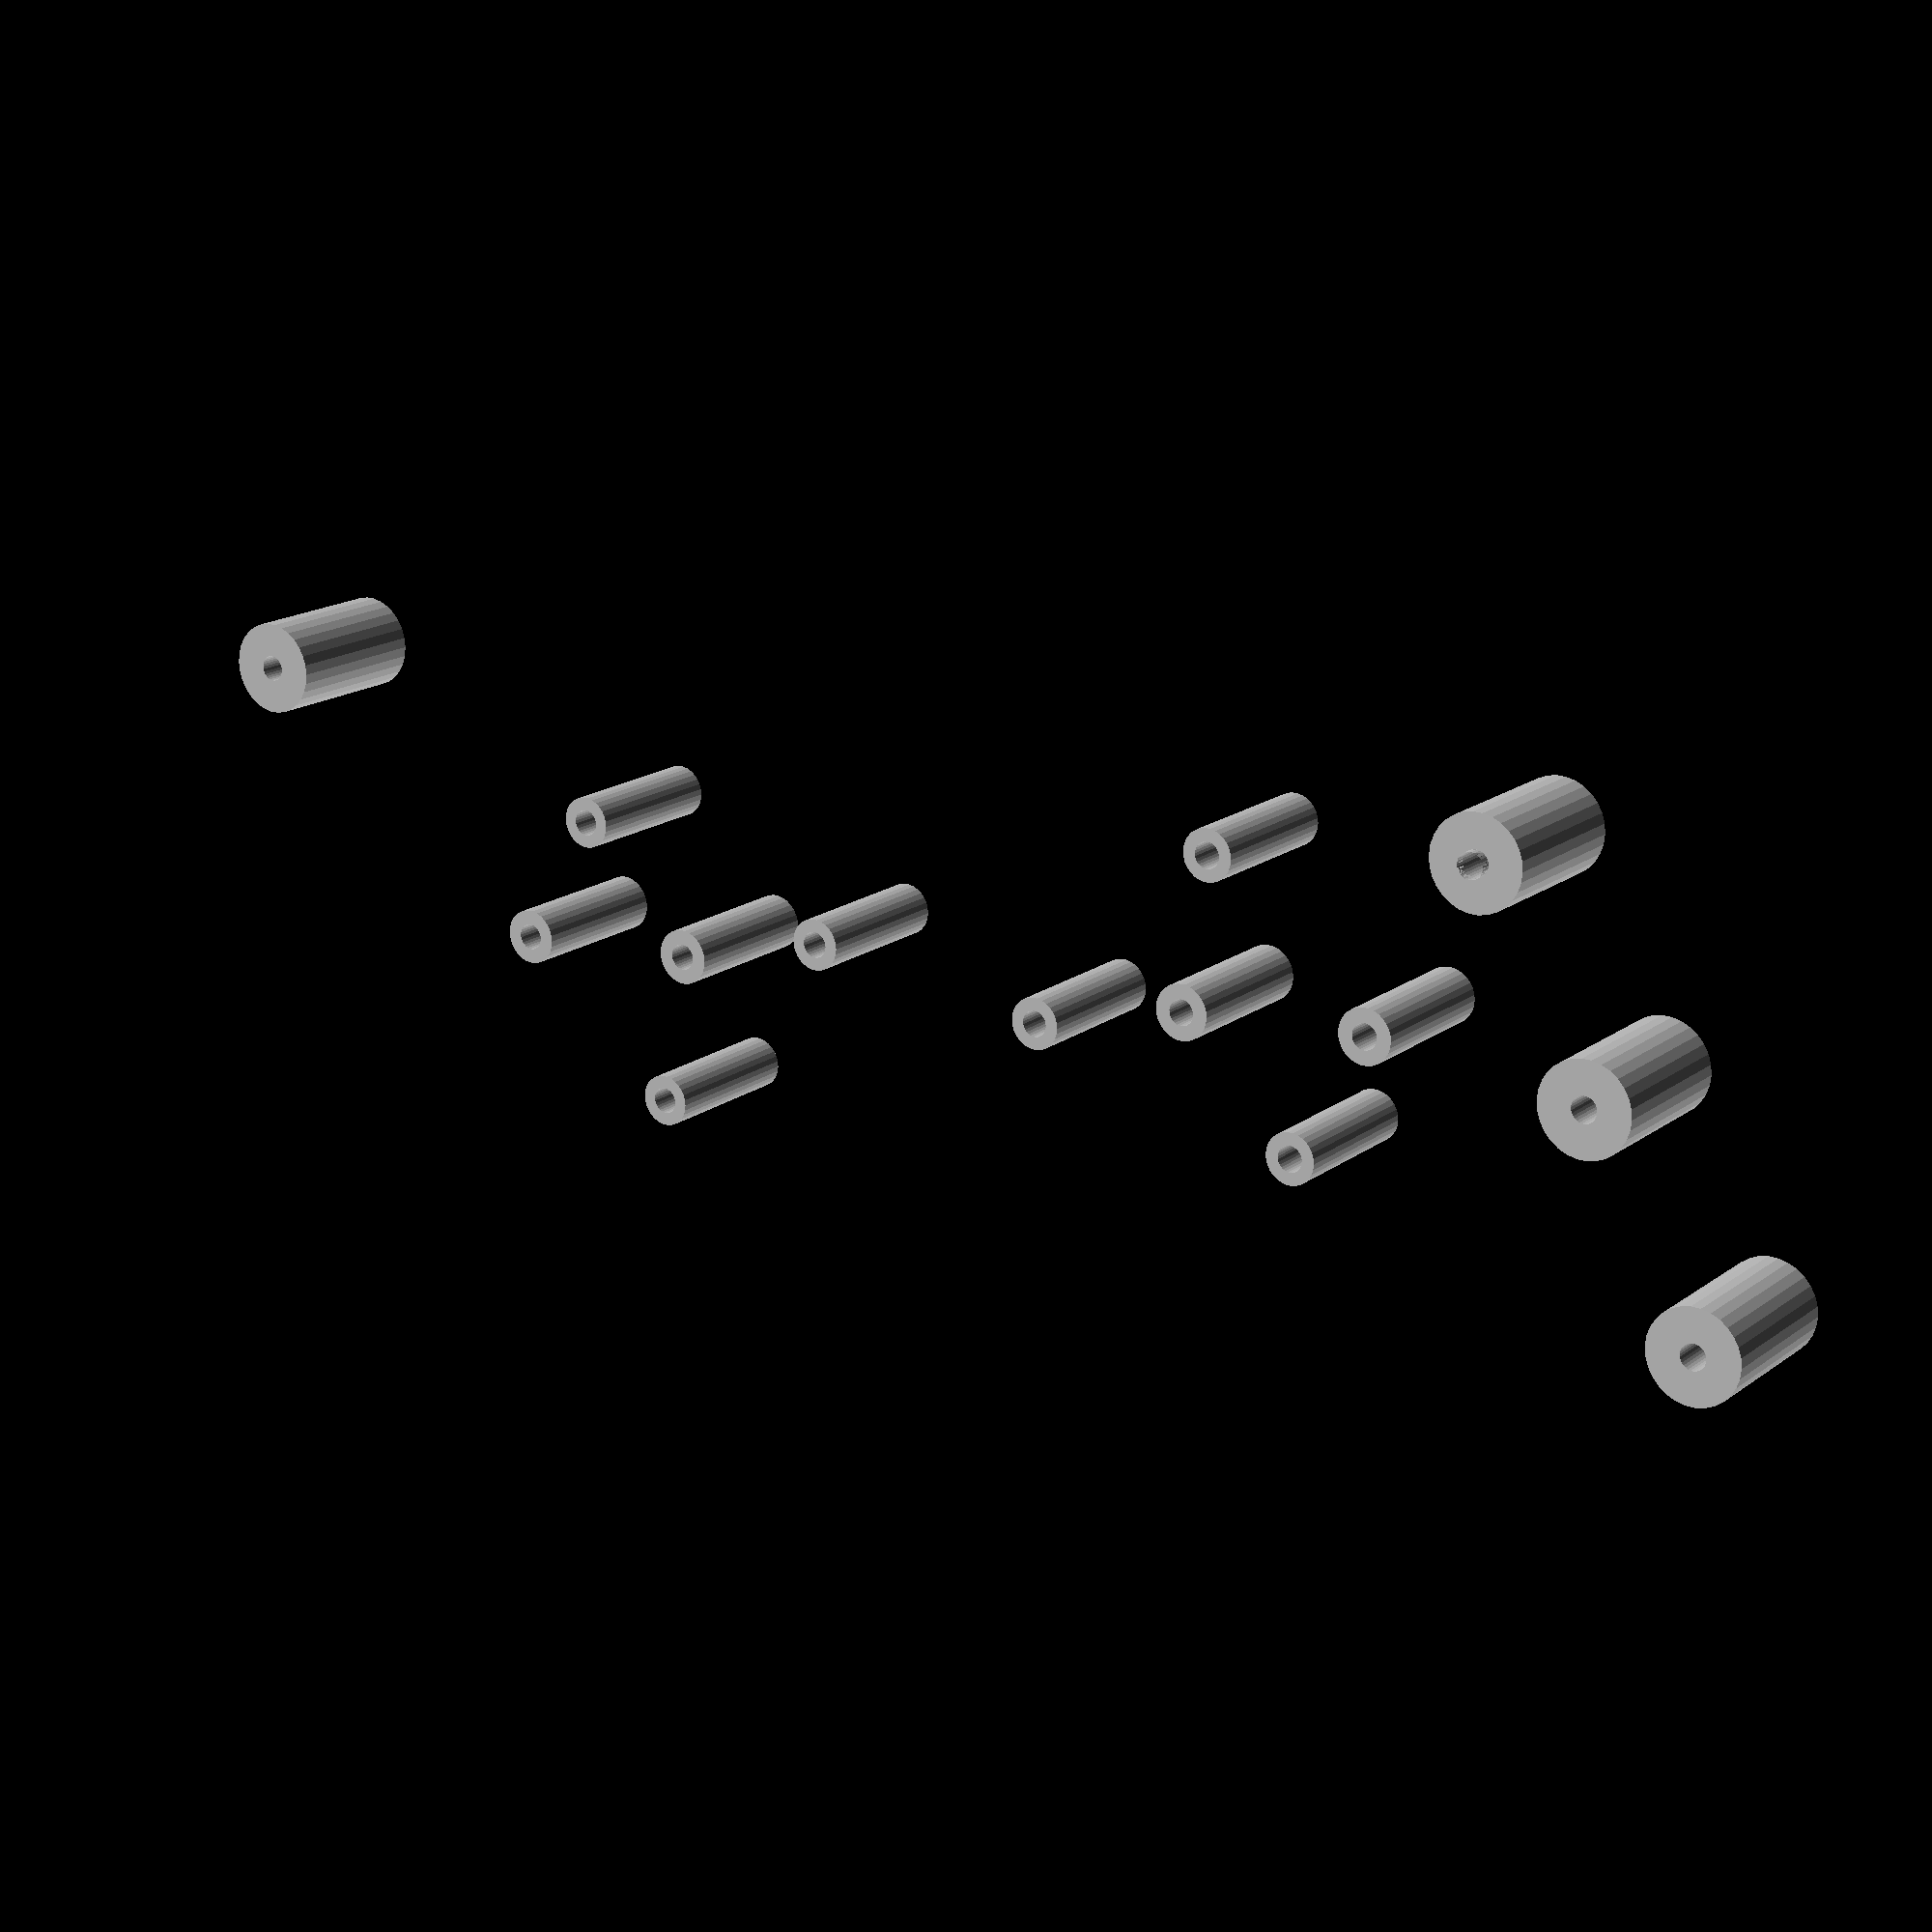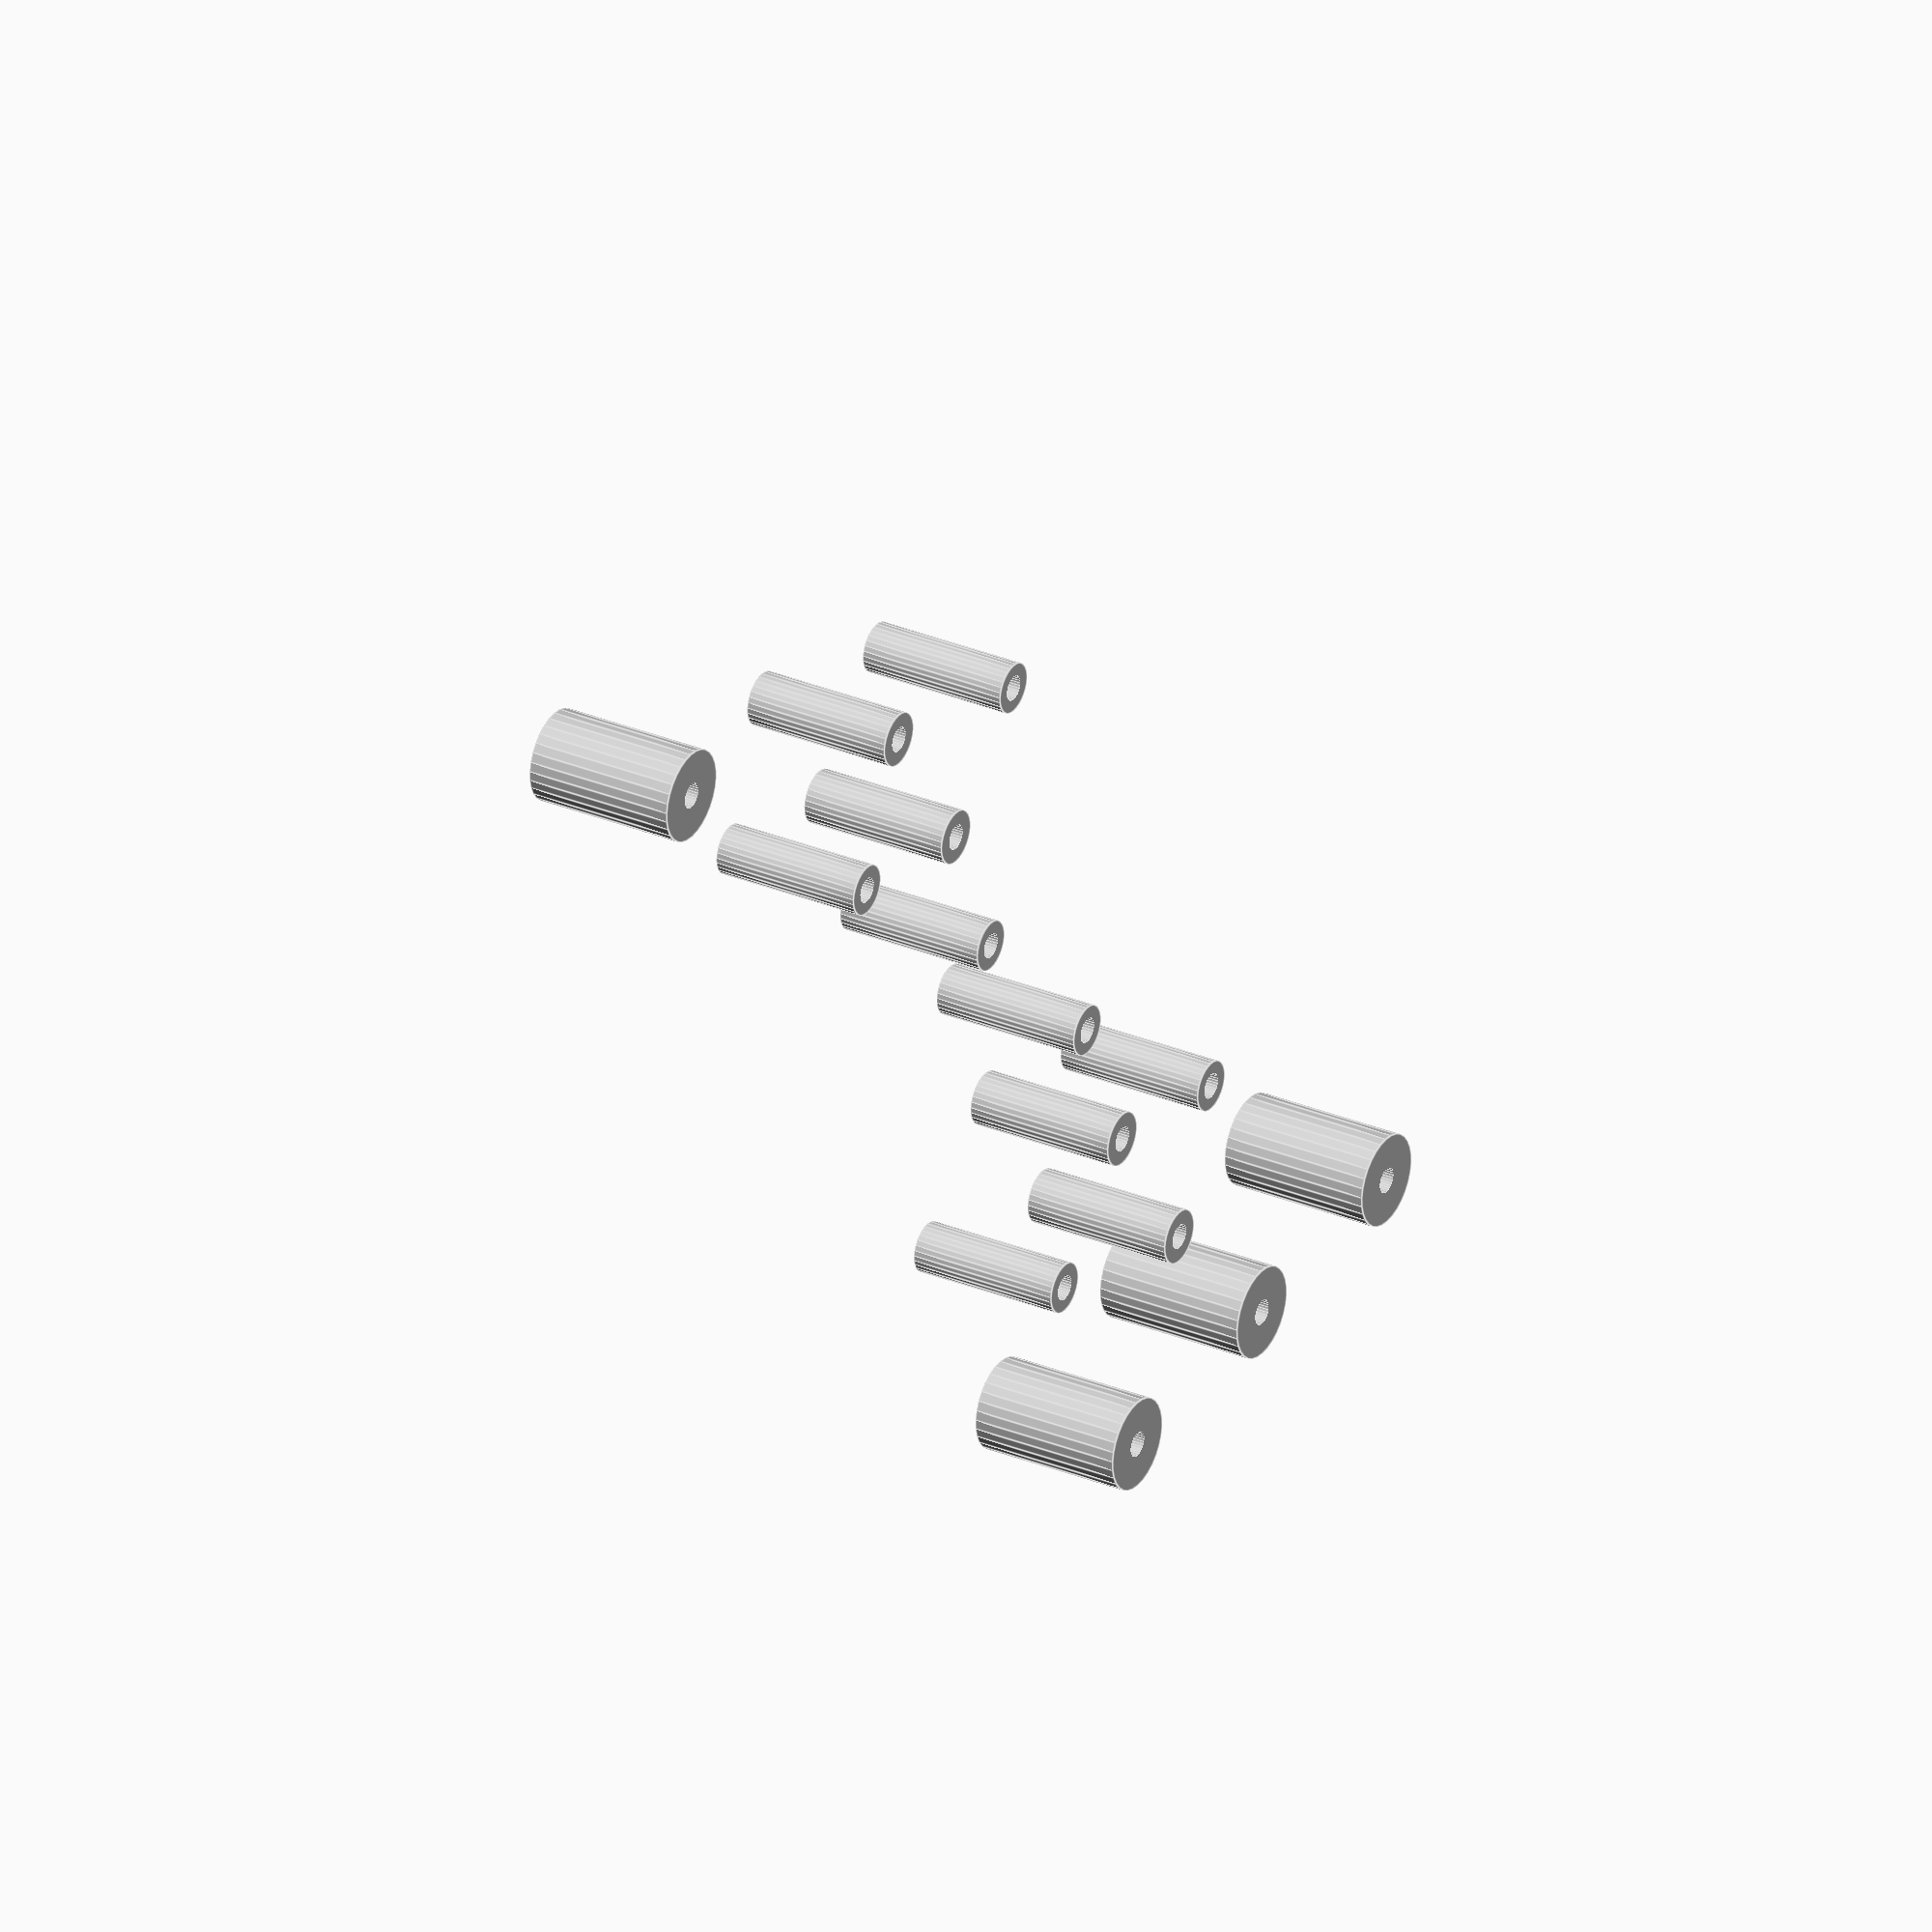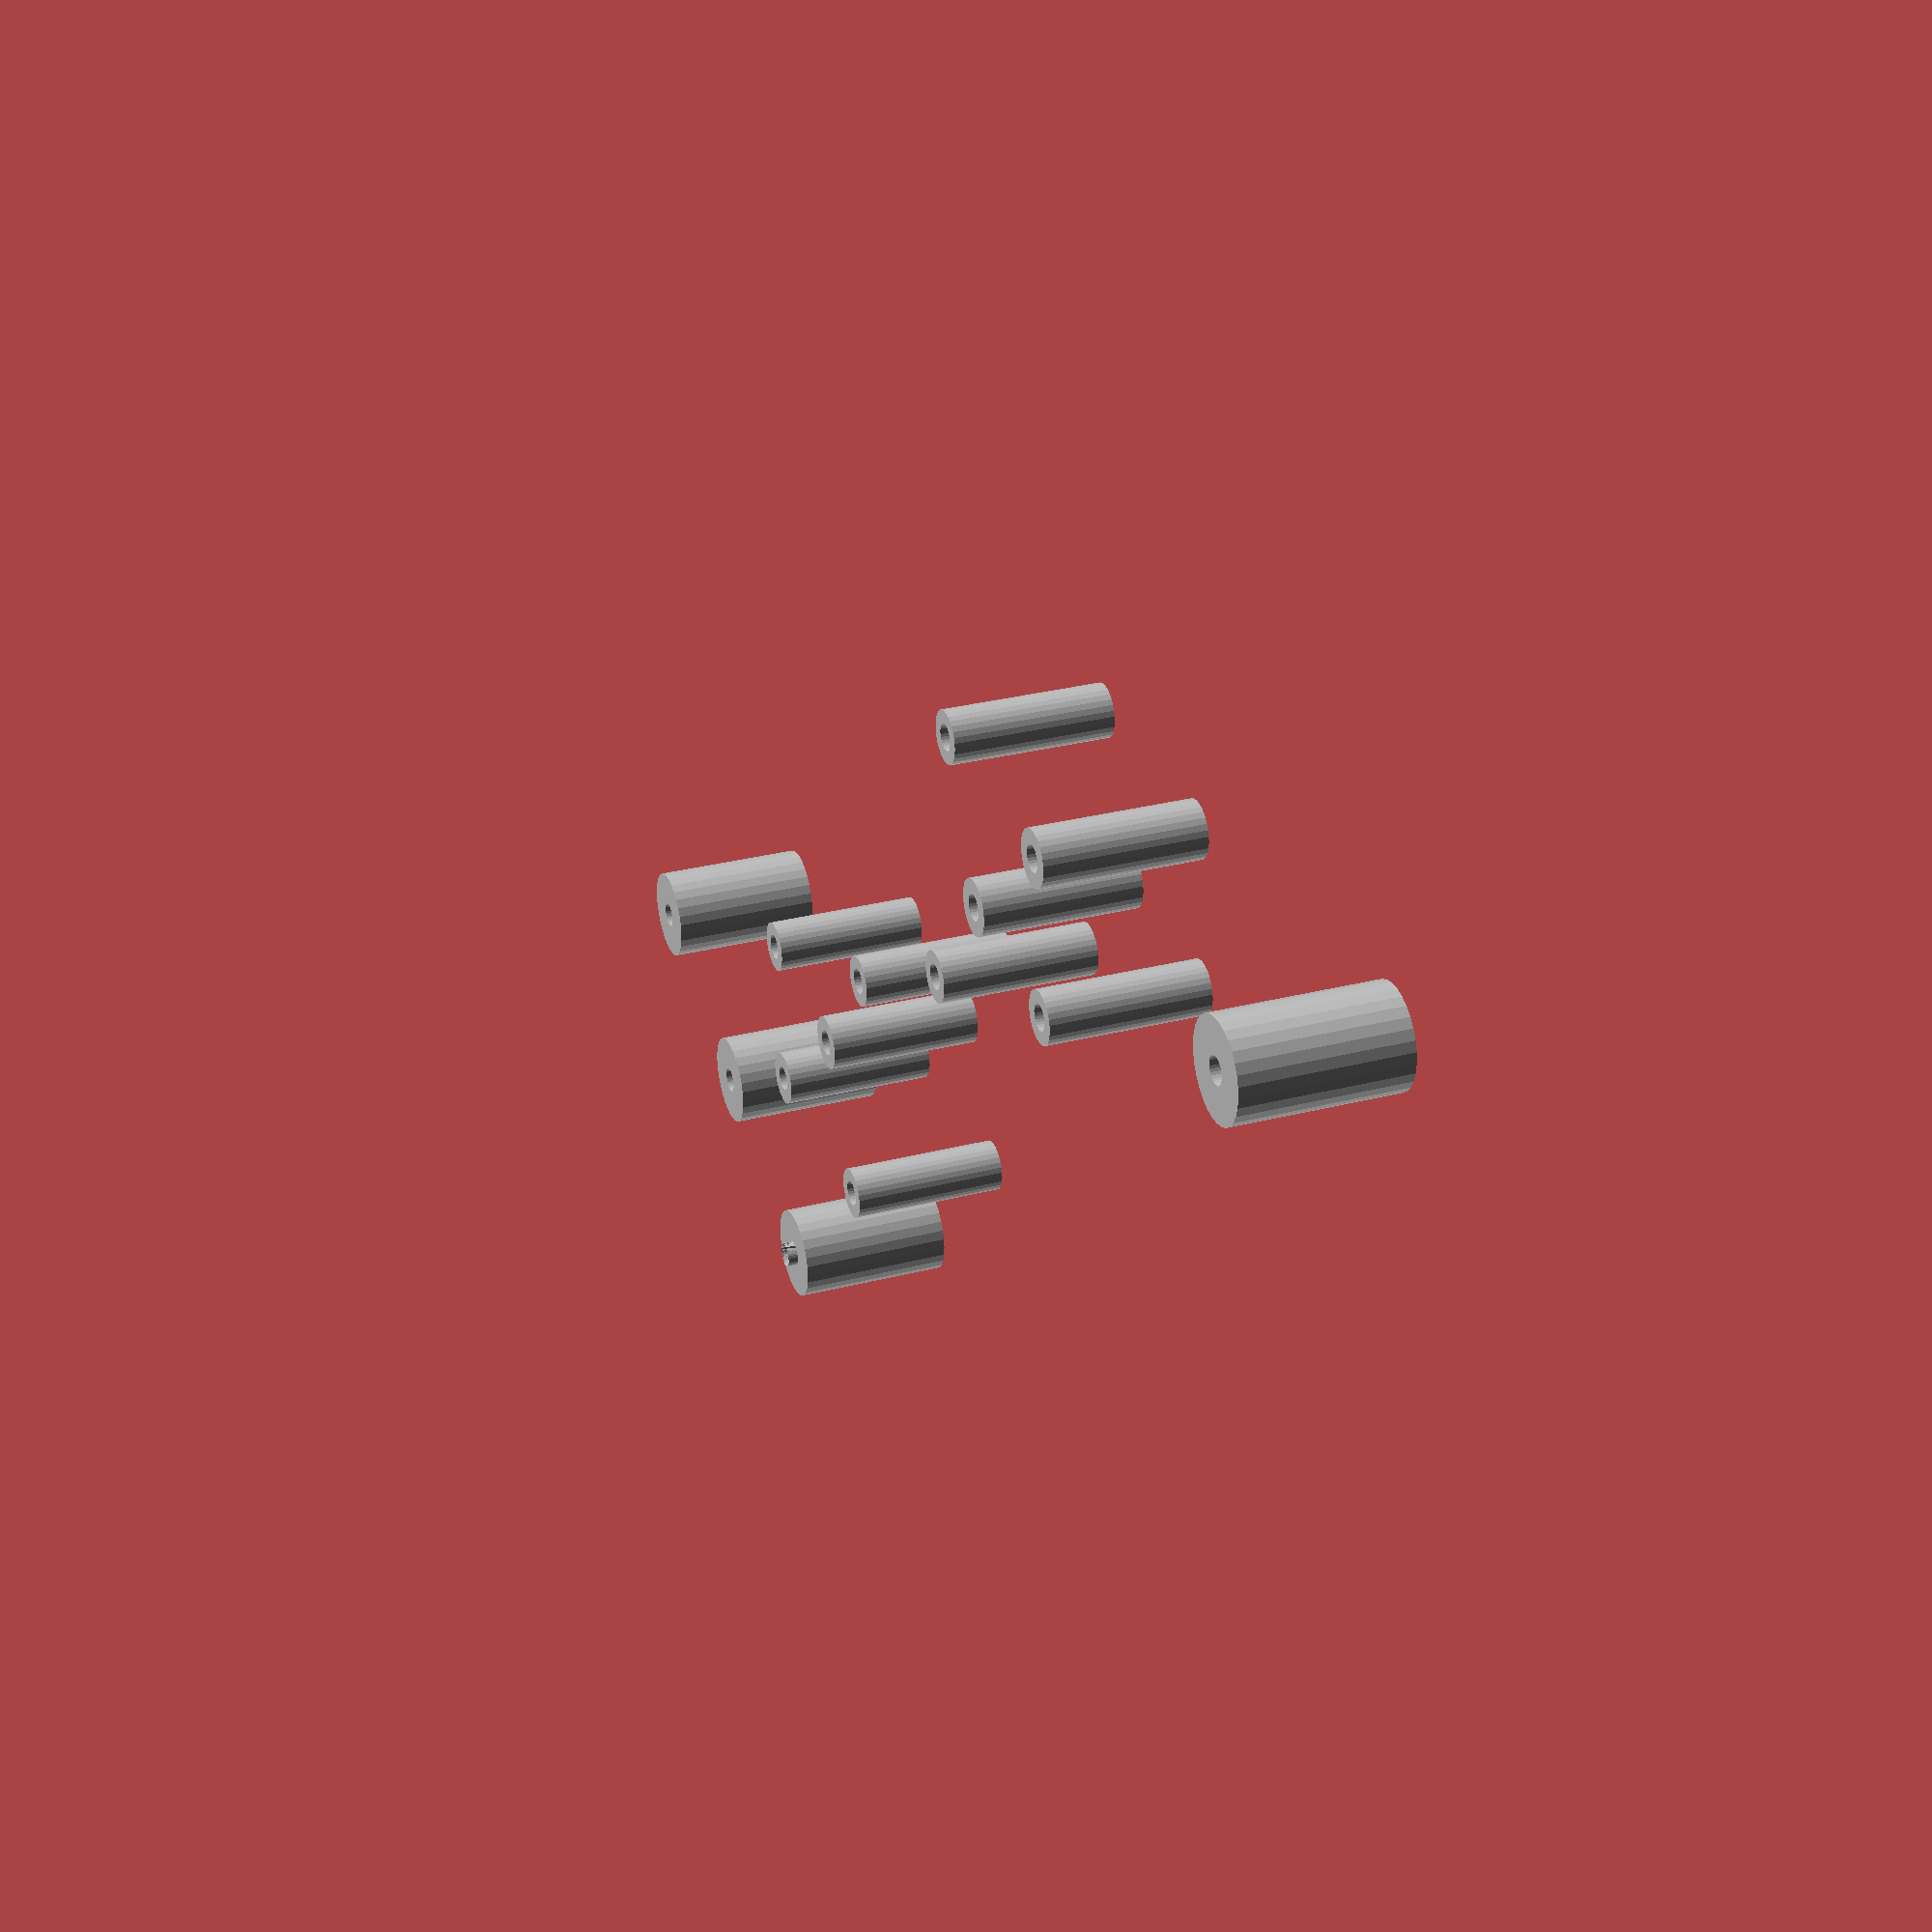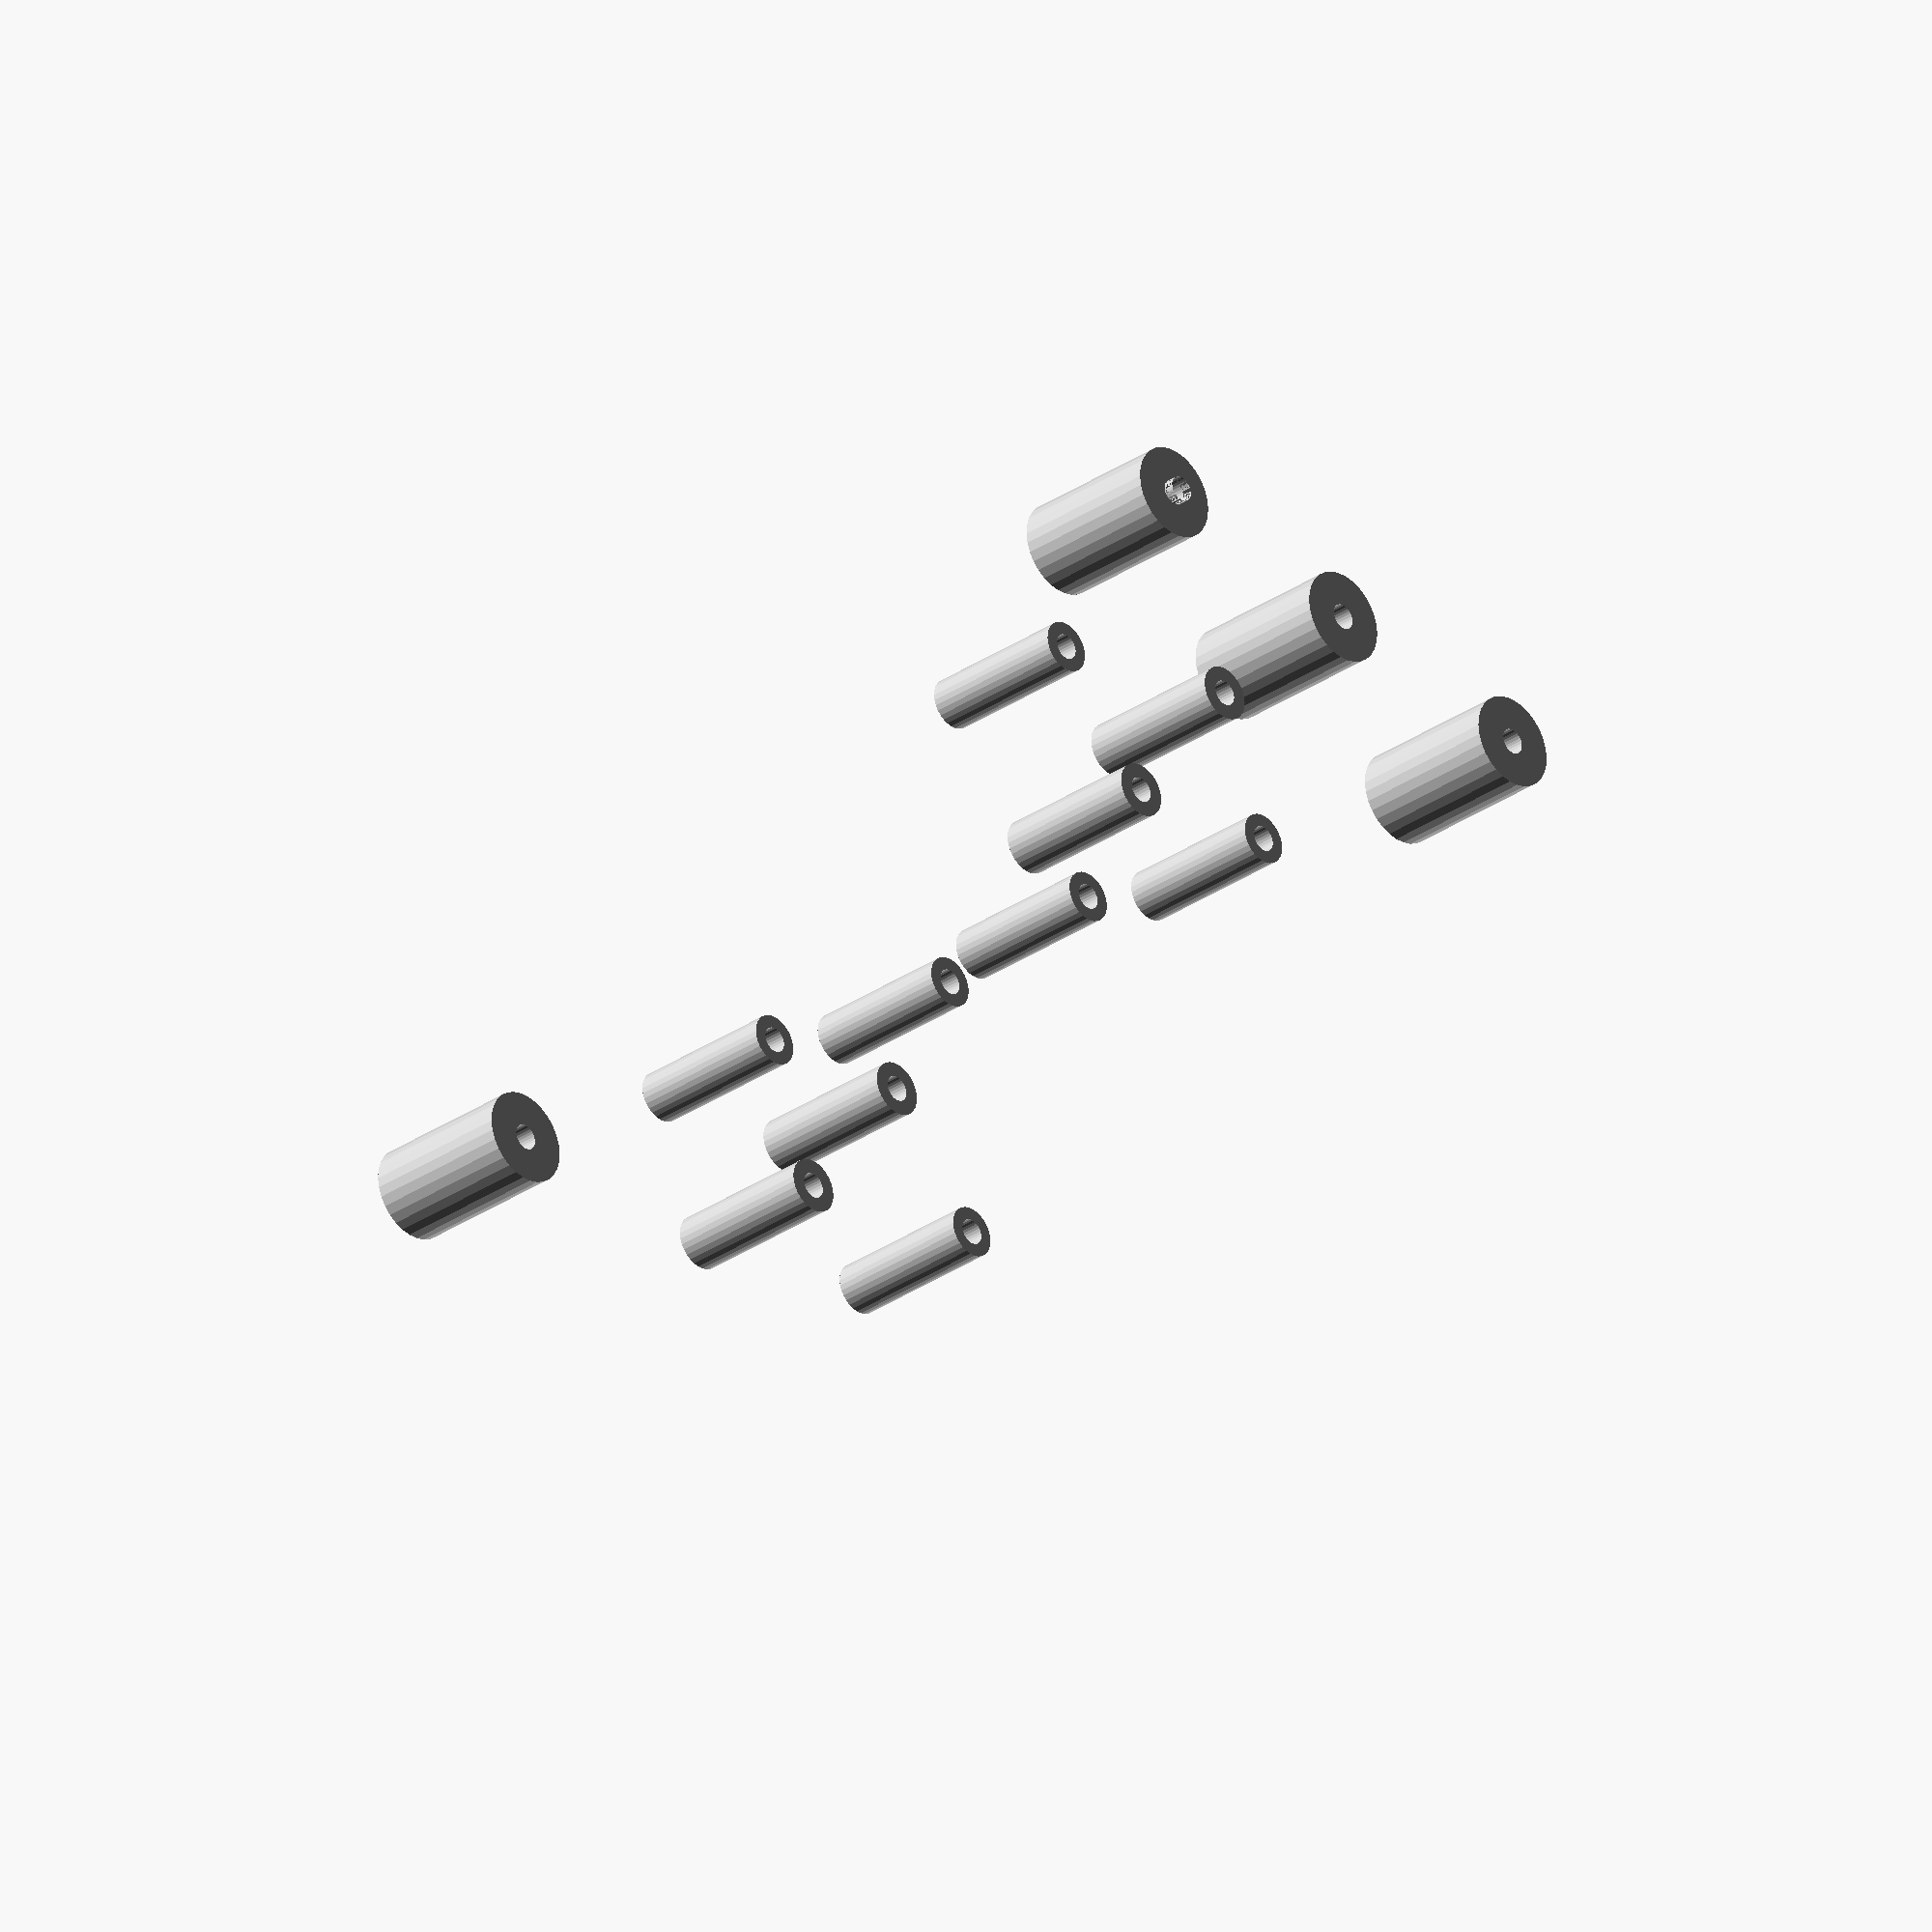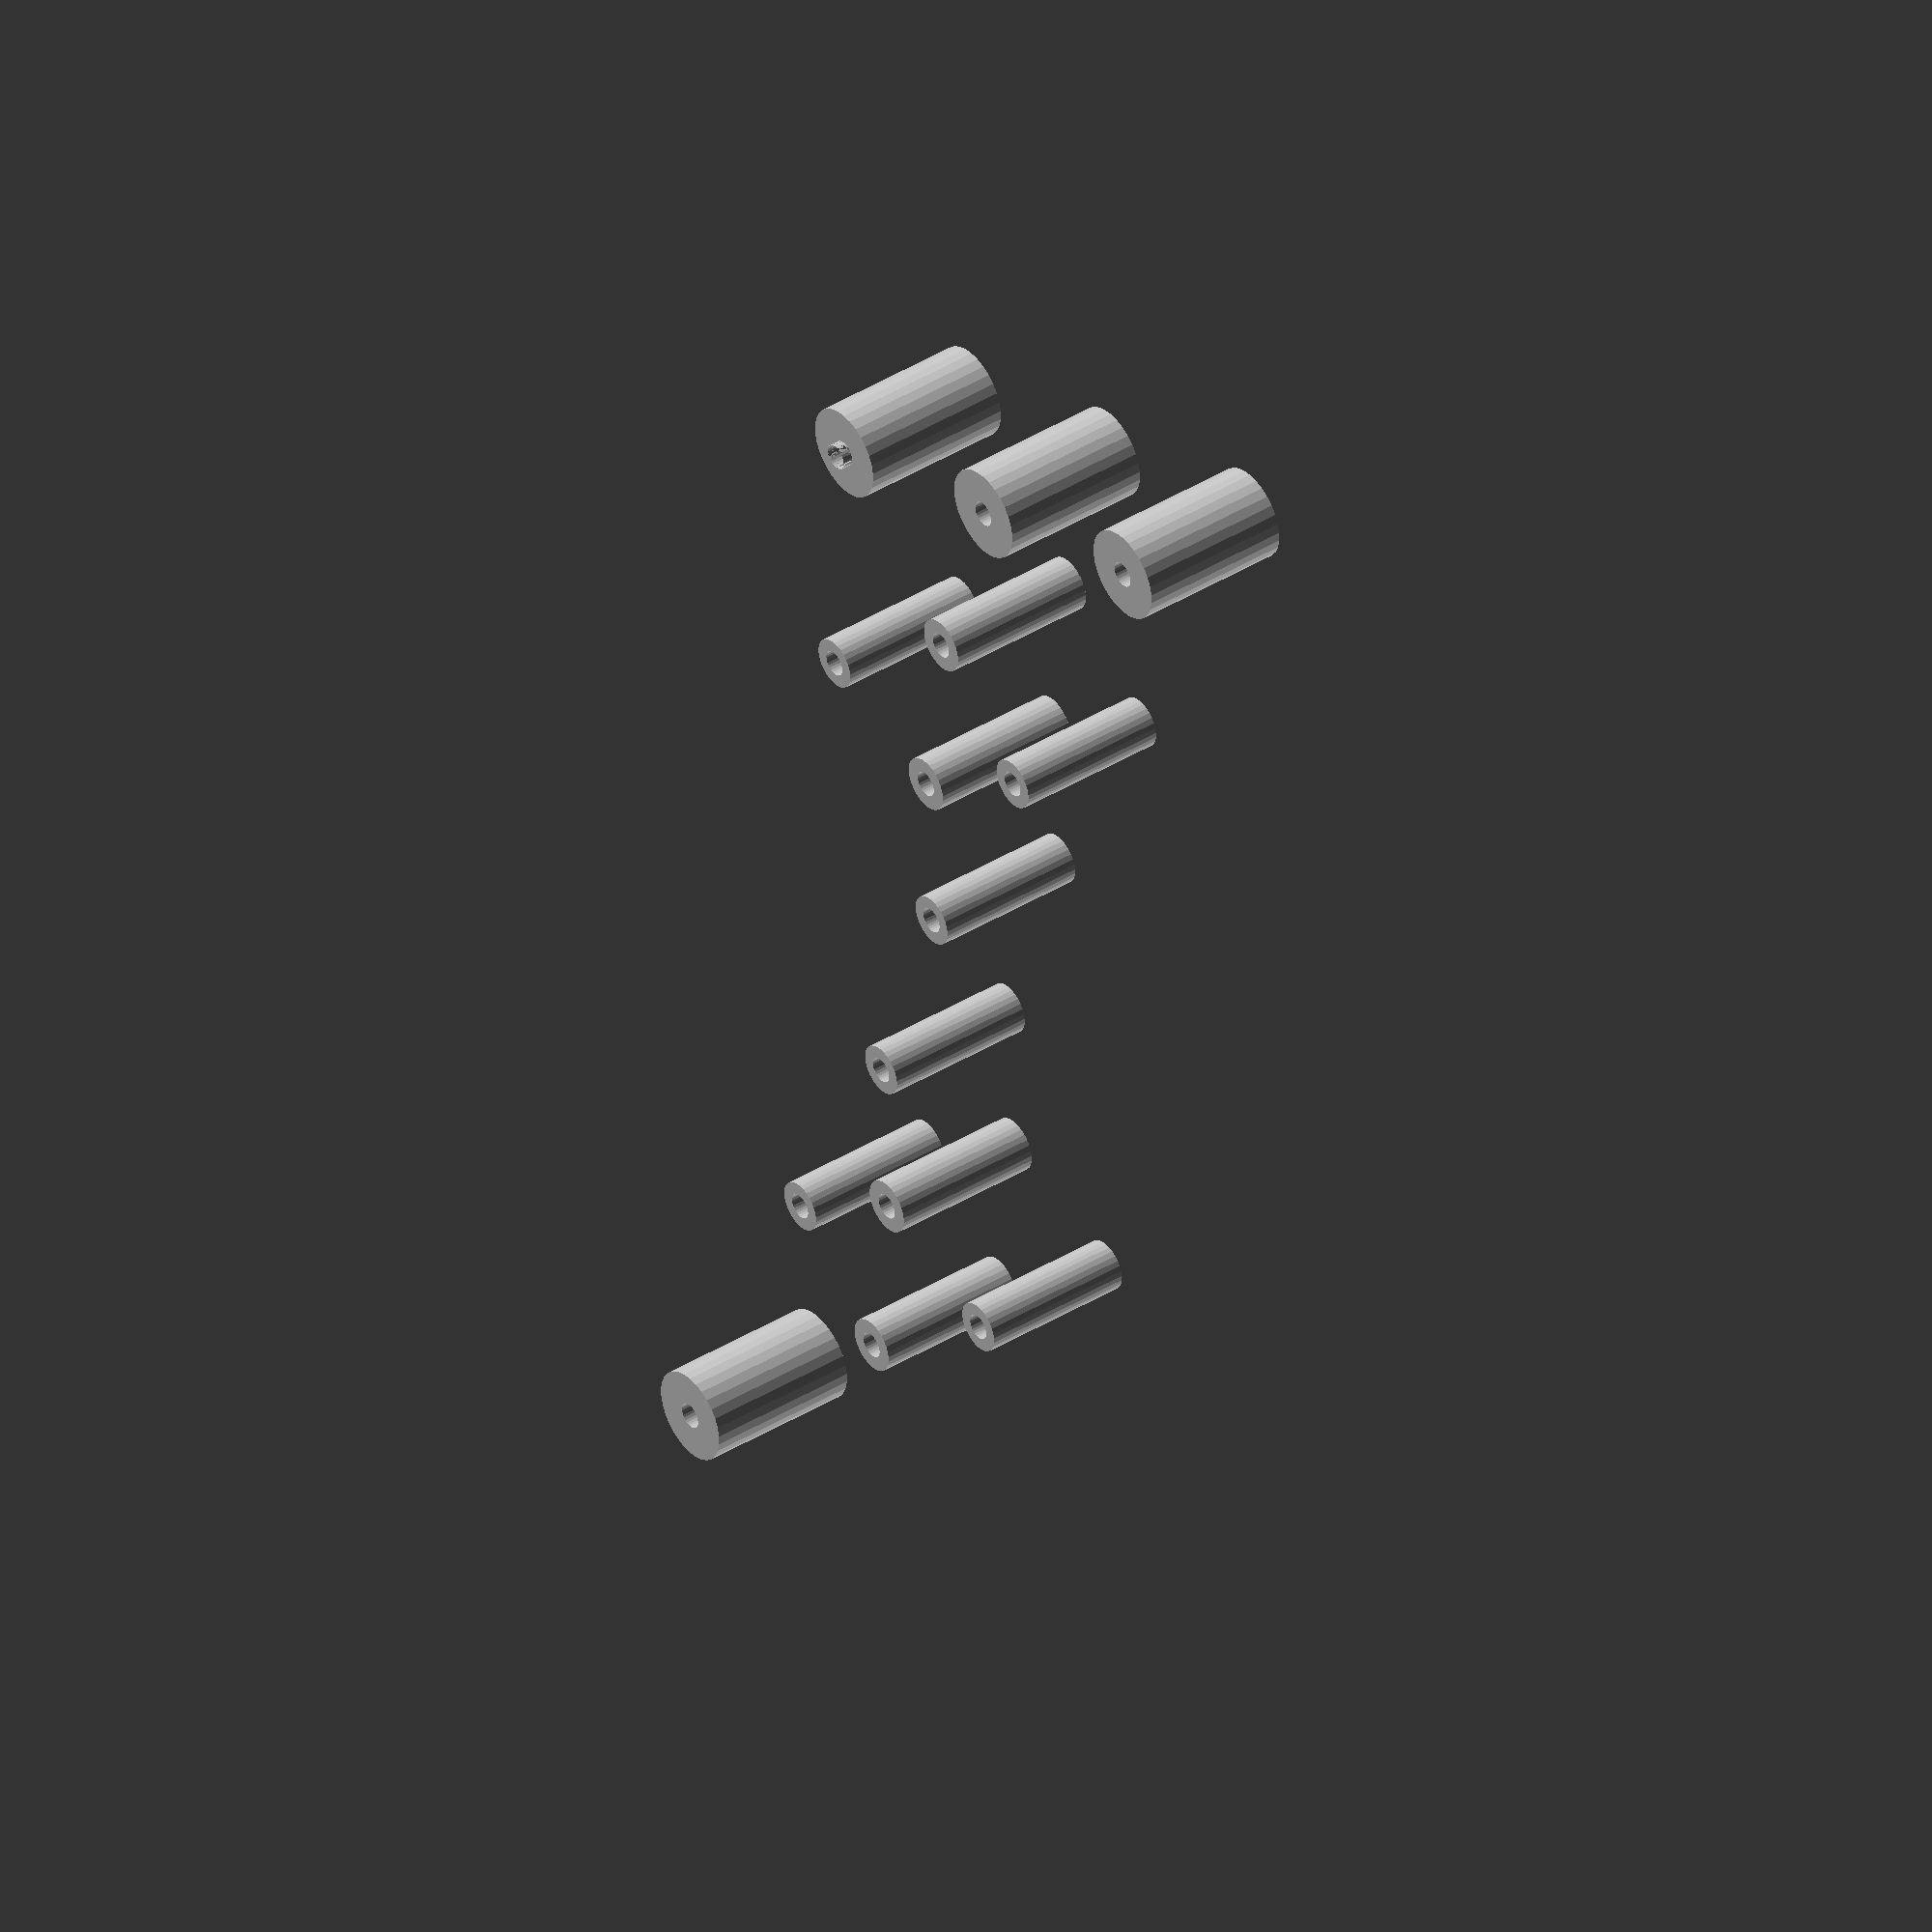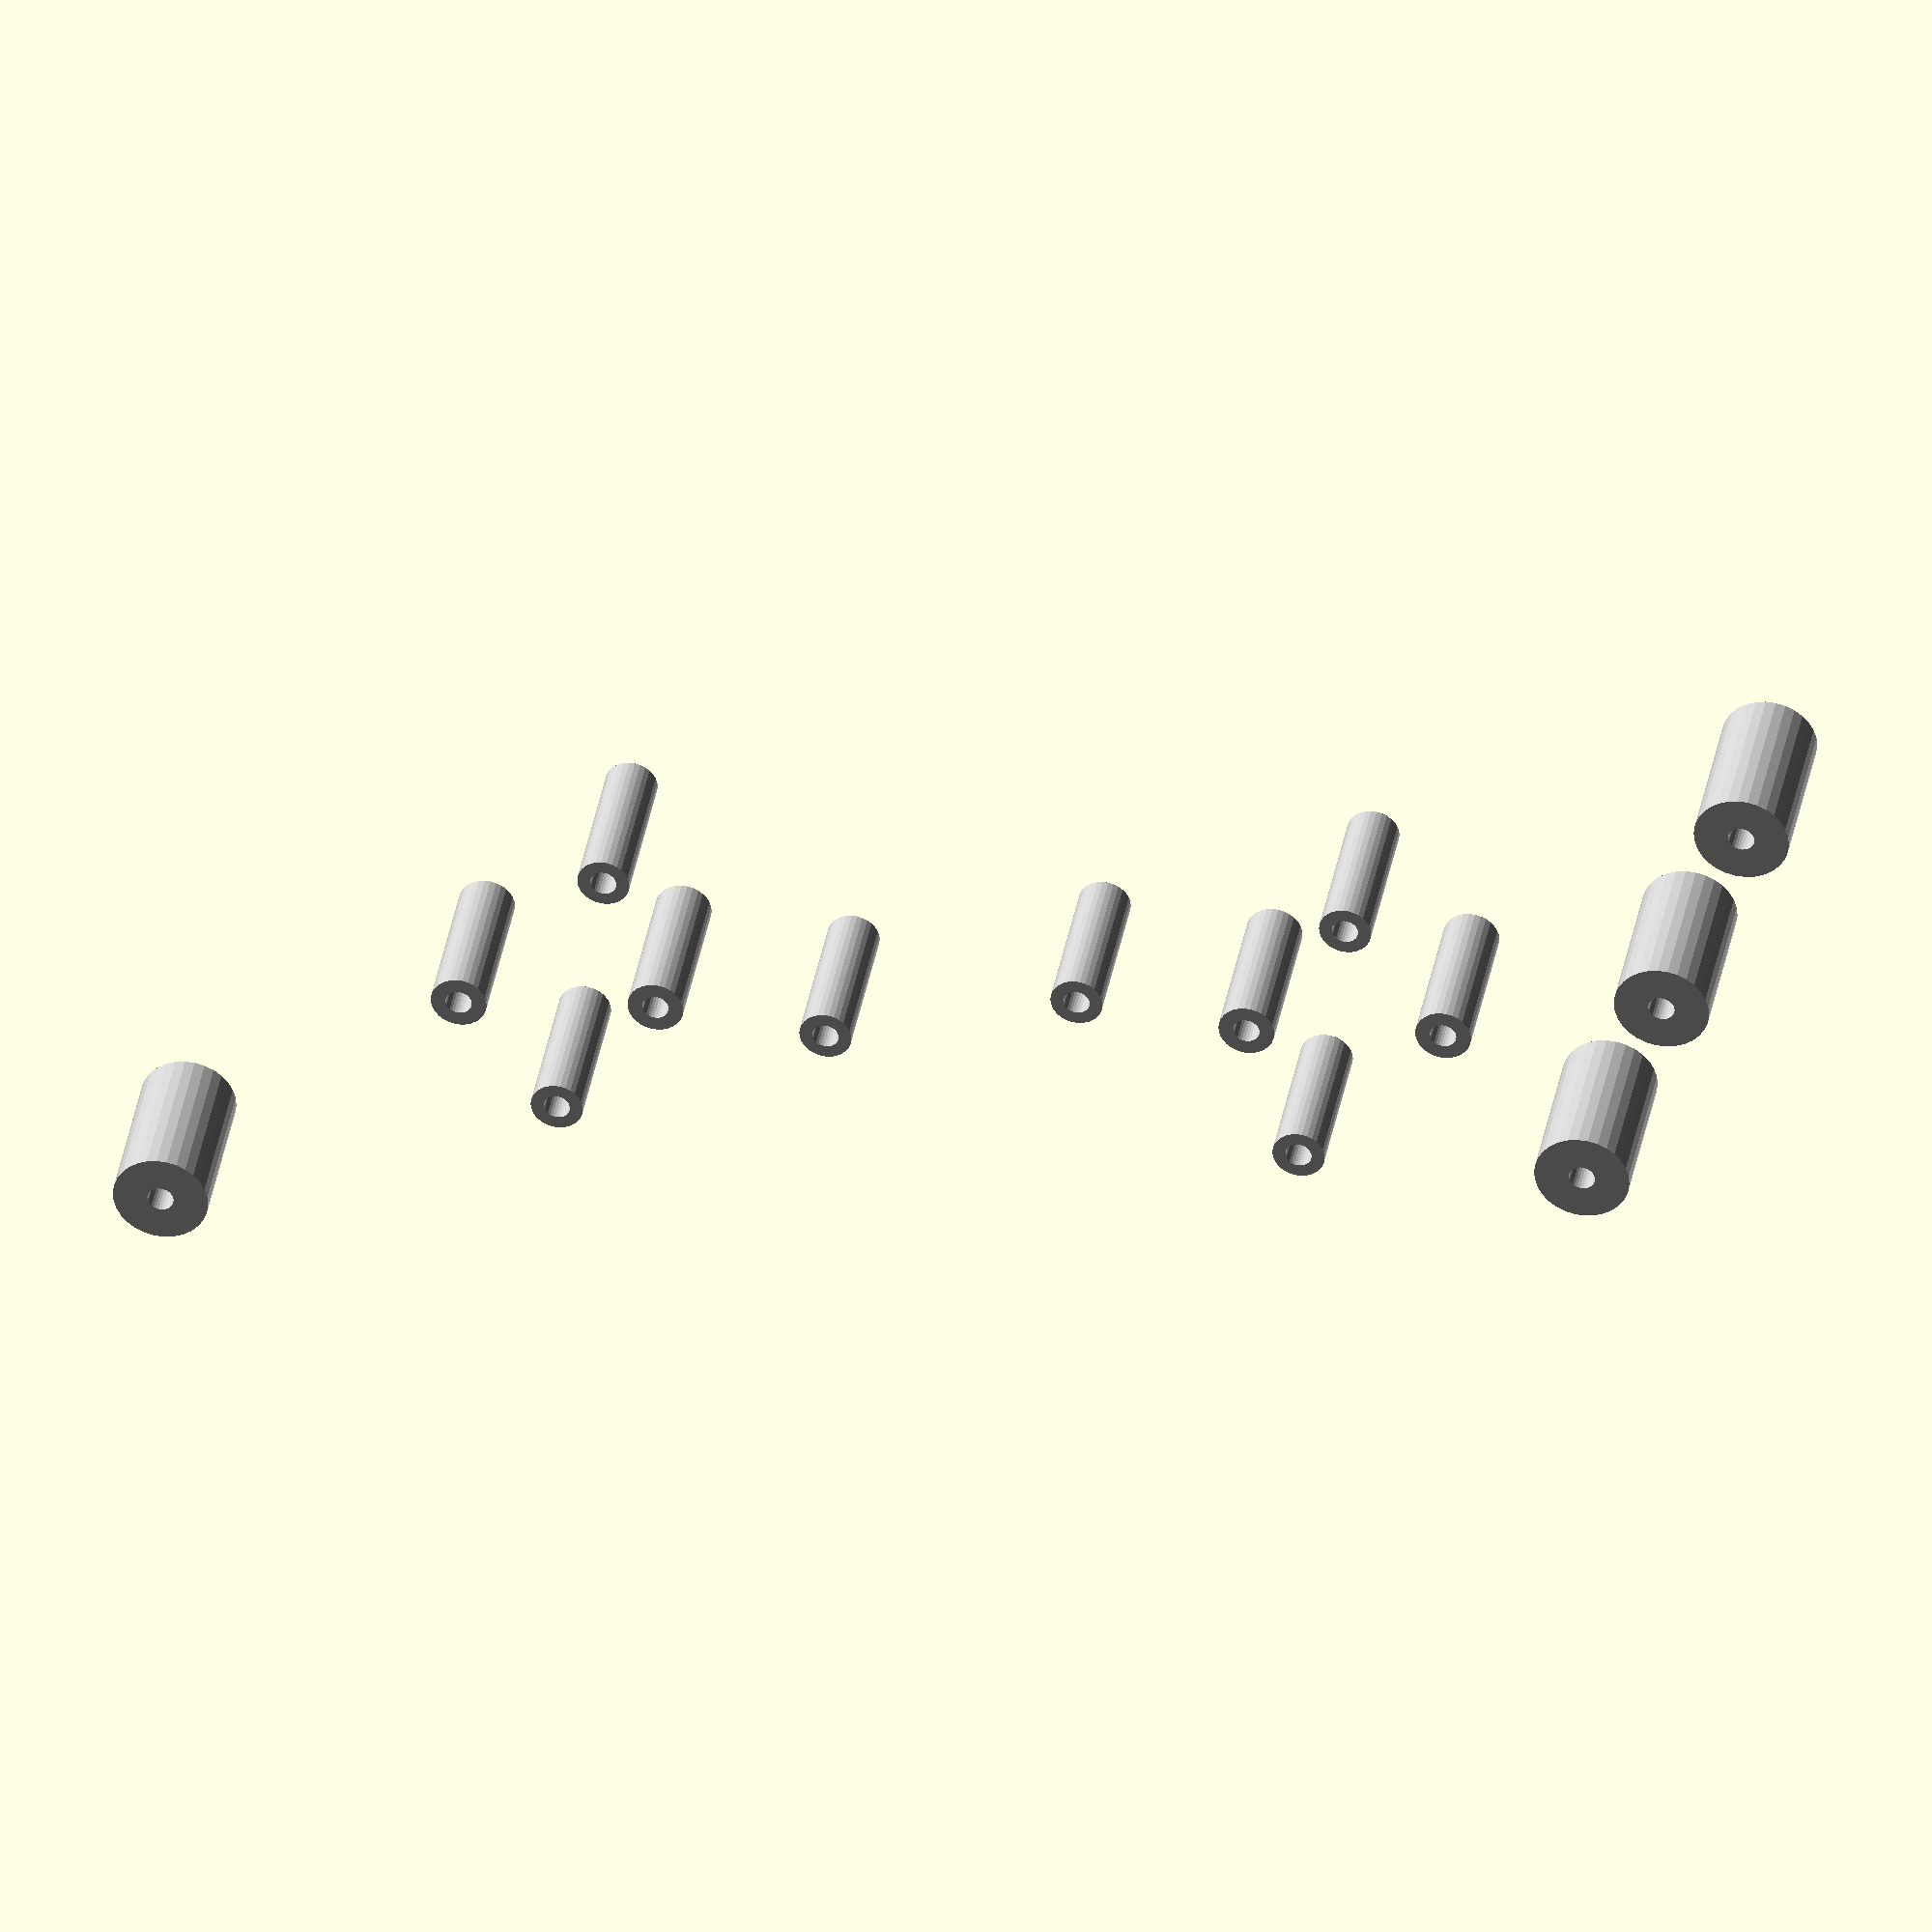
<openscad>
module guiderollers() //guide rollers 
{
	difference() 
	{
		union() 
		color("silver")
		{
             translate([-141.2875,152.4,0])
			cylinder(h=38, d=23, $fs=.01); //supply corner roller 
             translate([141.2875,-152.4,0])
			cylinder(h=38, d=23, $fs=.01); // takeup corner roller
           translate([-25.4, 152.4,0]) 
			cylinder(h=5, d=6.35, center = true, $fs=.01); //supplyside initial roller
             translate([-69.85, 76.2,0])
			cylinder(h=38, d=12.6, $fs=.01); //cleaning path guide roller A
             translate([69.85,-76.2,0])
			cylinder(h=38, d=12.6, $fs=.01); //cleaning path guide roller B
             translate([-19.05, 25.4,0])
			cylinder(h=38, d=12.6, $fs=.01); //cleaning path guide roller C
             translate([19.05, -25.4,0])
			cylinder(h=38, d=12.6, $fs=.01); //cleaning path guide roller D
             translate([0,88.9,0])
			cylinder(h=38, d=12.6, $fs=.01); //cleaning path guide roller E
             translate([0, -88.9,0])
			cylinder(h=38, d=12.6, $fs=.01); //cleaning path guide roller F
             translate([-30,65,0])
			cylinder(h=38, d=13.5, $fs=.01); //cleaning path guide roller G //supply-side supply pellon
             translate([30,-65,0])
			cylinder(h=38, d=13.5, $fs=.01); //cleaning path guide roller H //takeup-side supply pellon
             translate([-50.8,108,0])
			cylinder(h=38, d=13.5, $fs=.01); //cleaning path guide roller I //supply-side takeup pellon
             translate([50.8,-108,0])
			cylinder(h=38, d=13.5, $fs=.01); //cleaning path guide roller J //takeup-side takeup pellon
            translate([-83.3, 152.4,0])
			cylinder(h=38, d=23, $fs=.01); //tension arm roller 
             translate([-25.4, 152.4,0]) 
			cylinder(h=38, d=23, $fs=.01); //supplyside initial roller
		}
		union()
        color("silver")
		{
             translate([-141.2875,152.4,0])
			cylinder(h=80, d=6.35, center = true, $fs=.01); //supply corner roller 
             translate([141.2875,-152.4,0])
			cylinder(h=80, d=6.35, center = true, $fs=.01); // takeup corner roller
             translate([-69.85, 76.2,0])
			cylinder(h=80, d=6.35, center = true, $fs=.01); //cleaning path guide roller A
             translate([69.85,-76.2,0])
			cylinder(h=80, d=6.35, center = true, $fs=.01); //cleaning path guide roller B
             translate([-19.05,25.4,0])
			cylinder(h=80, d=6.35, center = true, $fs=.01); //cleaning path guide roller C
             translate([19.05, -25.4,0])
			cylinder(h=80, d=6.35, center = true, $fs=.01); //cleaning path guide roller D
             translate([0,88.9,0])
			cylinder(h=80, d=6.35, center = true, $fs=.01); //cleaning path guide roller E
             translate([0, -88.9,0])
			cylinder(h=80, d=6.35, center = true, $fs=.01); //cleaning path guide roller F
             translate([-30,65,0])
			cylinder(h=80, d=6.35, center = true, $fs=.01); //cleaning path guide roller G //supply-side supply pellon
             translate([30,-65,0])
			cylinder(h=80, d=6.35, center = true, $fs=.01); //cleaning path guide roller H //takeup-side supply pellon
             translate([-50.8,108,0])
			cylinder(h=80, d=6.35, center = true, $fs=.01); //cleaning path guide roller I //supply-side takeup pellon
             translate([50.8,-108,0])
			cylinder(h=80, d=6.35, center = true, $fs=.01); //cleaning path guide roller J //takeup-side takeup pellon
            translate([-83.3, 152.4,0])
			cylinder(h=80, d=6.35, center = true, $fs=.01); //tension arm roller
			translate([-25.4, 152.4,0]) 
			cylinder(h=80, d=6.35, center = true, $fs=.01); //supplyside initial roller
		}
	}
}

guiderollers();
</openscad>
<views>
elev=343.3 azim=299.2 roll=214.6 proj=p view=wireframe
elev=149.9 azim=352.4 roll=239.0 proj=o view=edges
elev=329.5 azim=156.9 roll=249.8 proj=p view=solid
elev=210.7 azim=169.7 roll=45.2 proj=o view=solid
elev=139.5 azim=198.6 roll=307.0 proj=o view=solid
elev=140.8 azim=289.4 roll=169.8 proj=o view=solid
</views>
